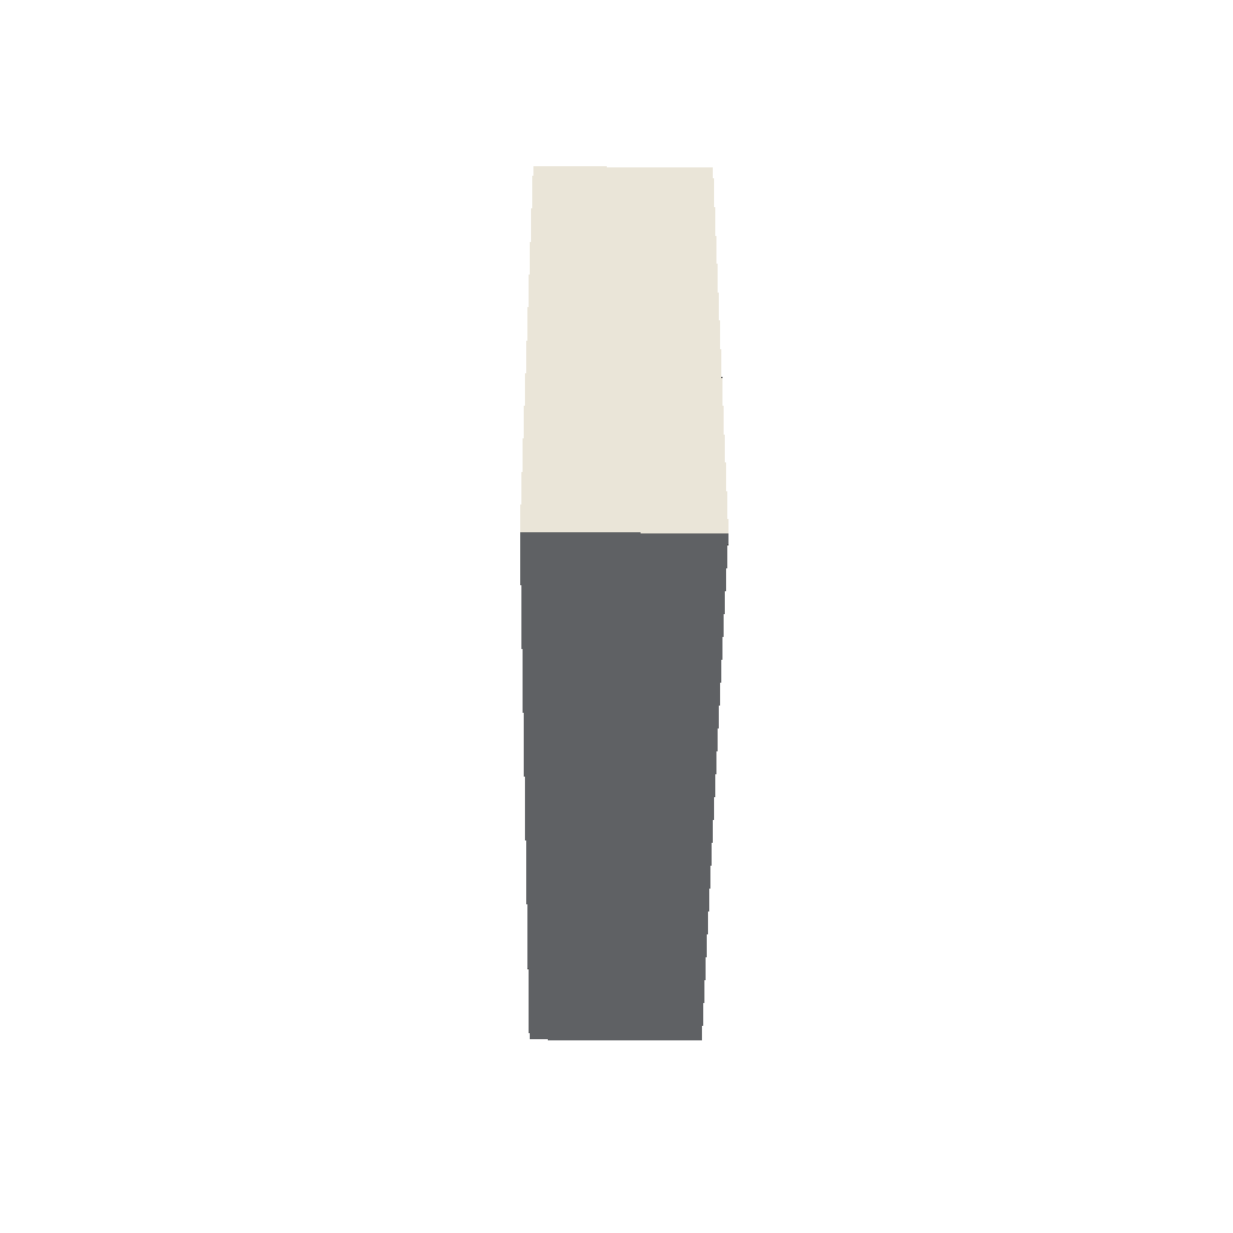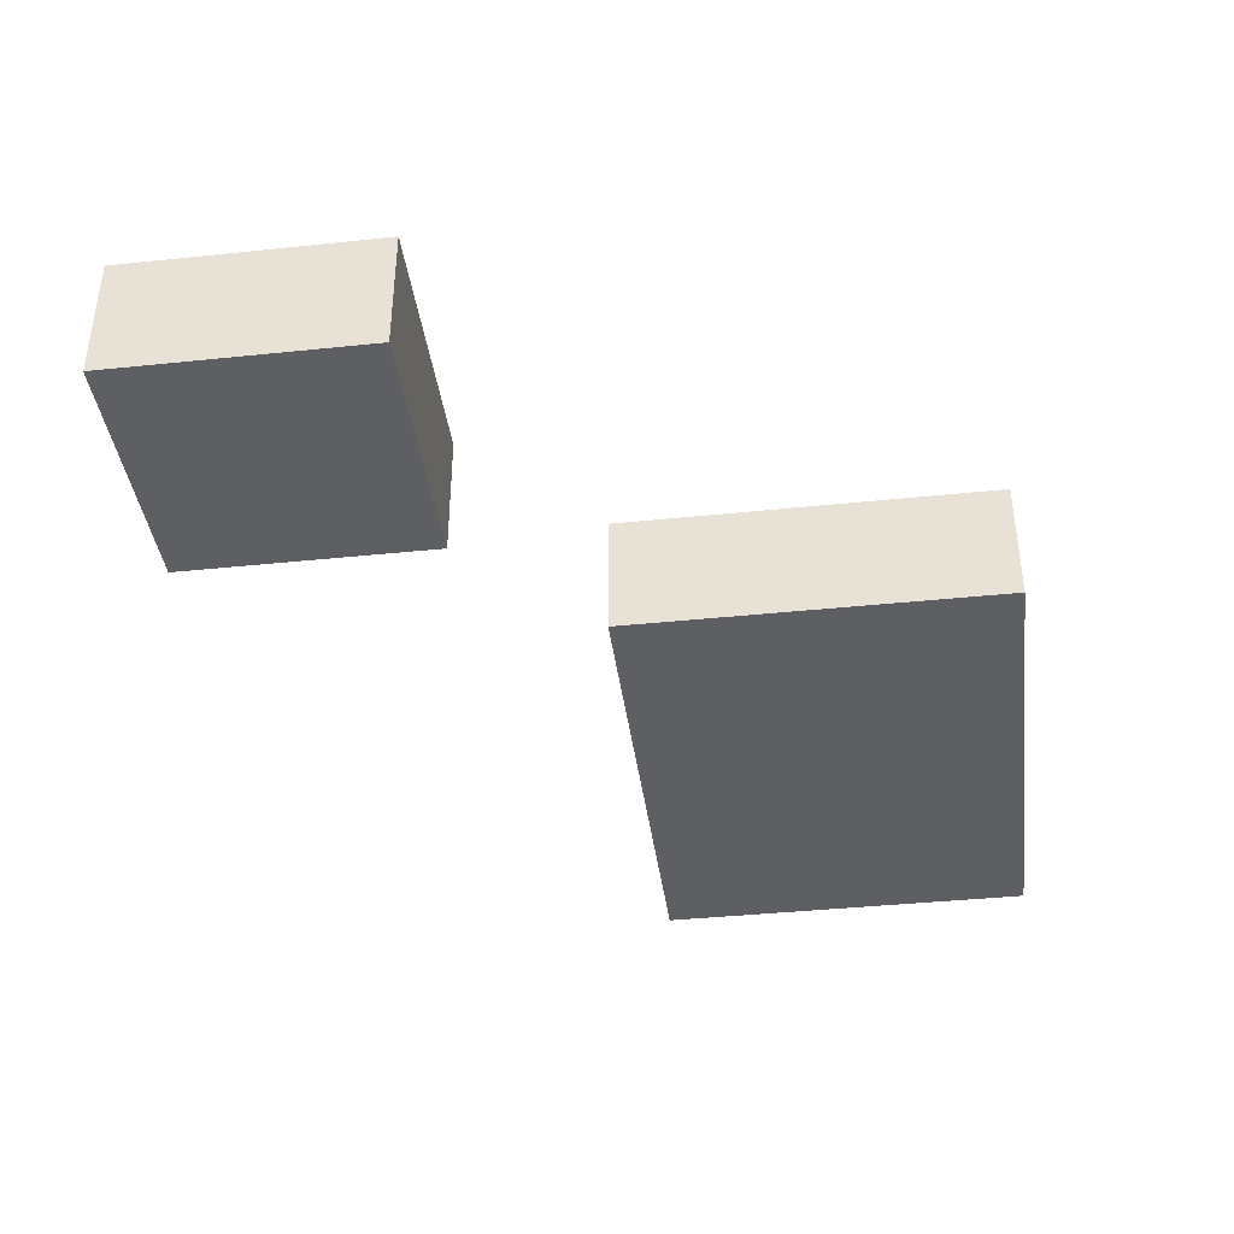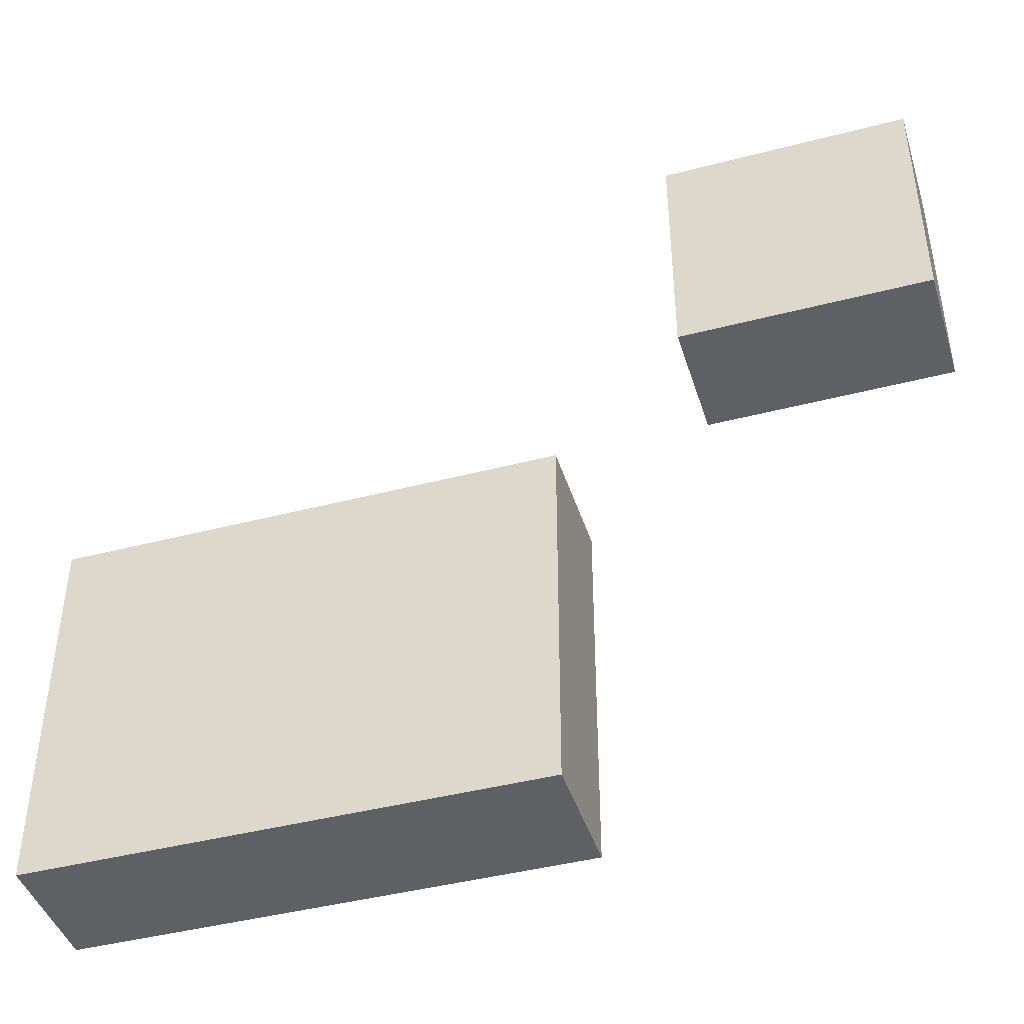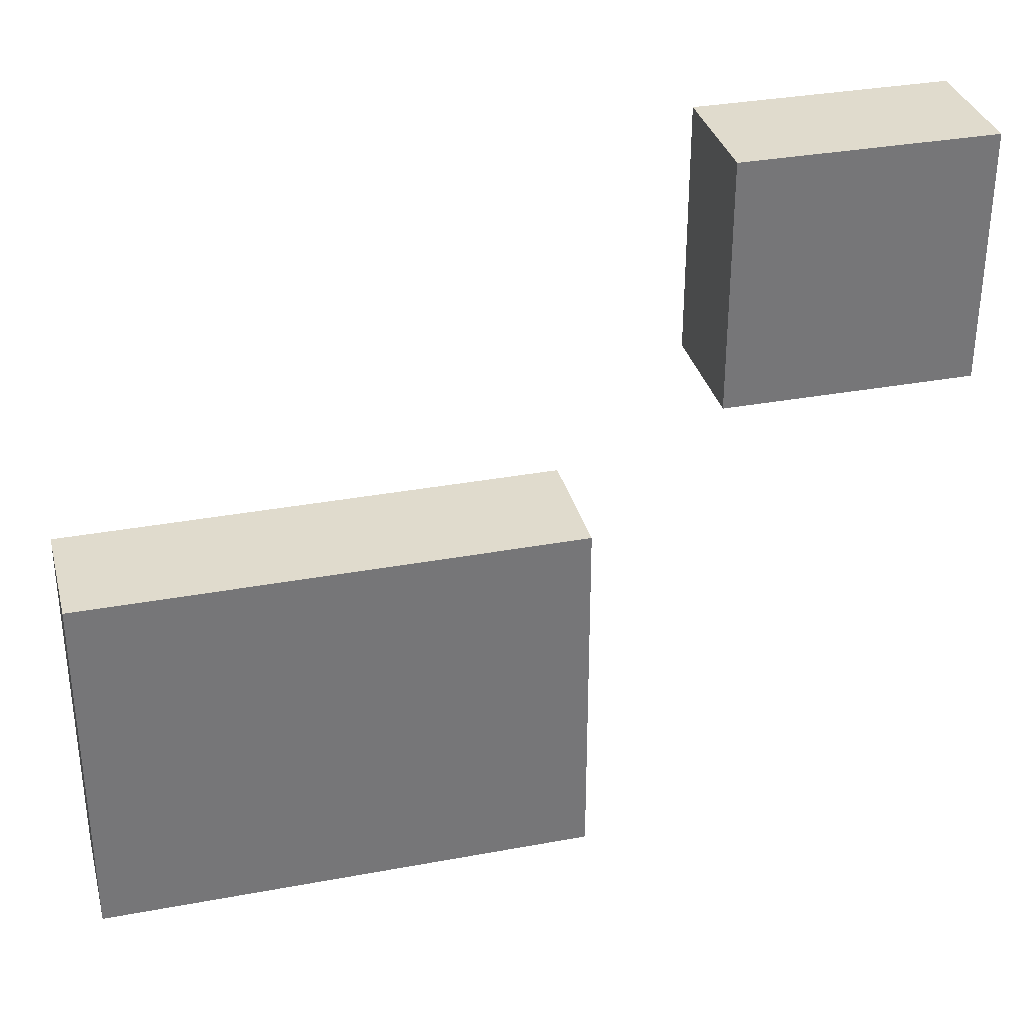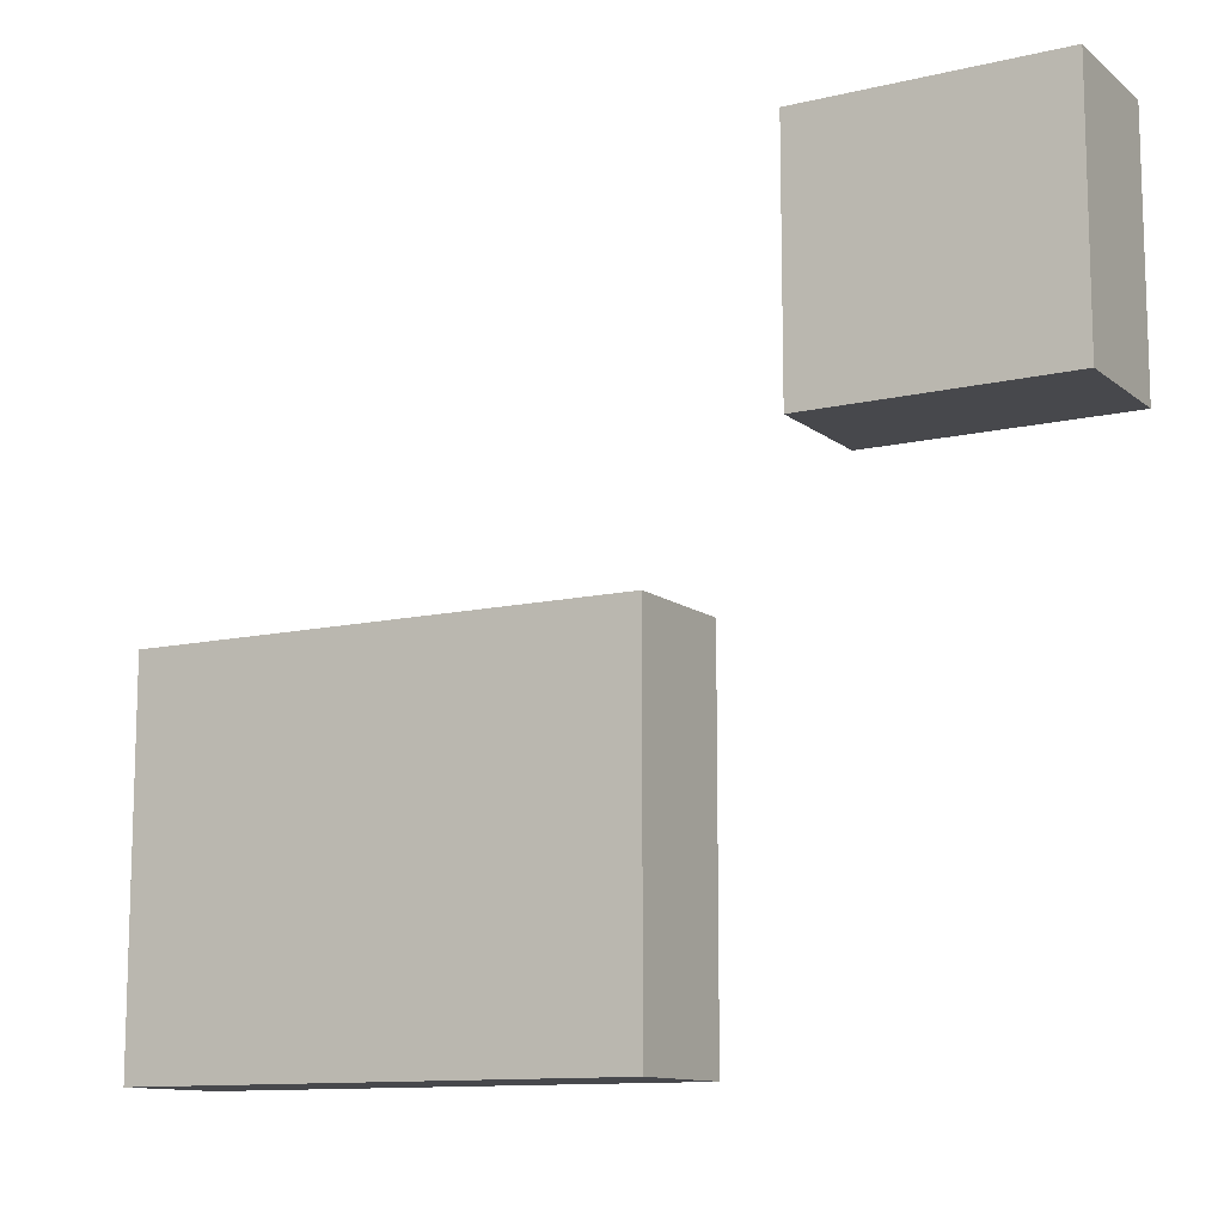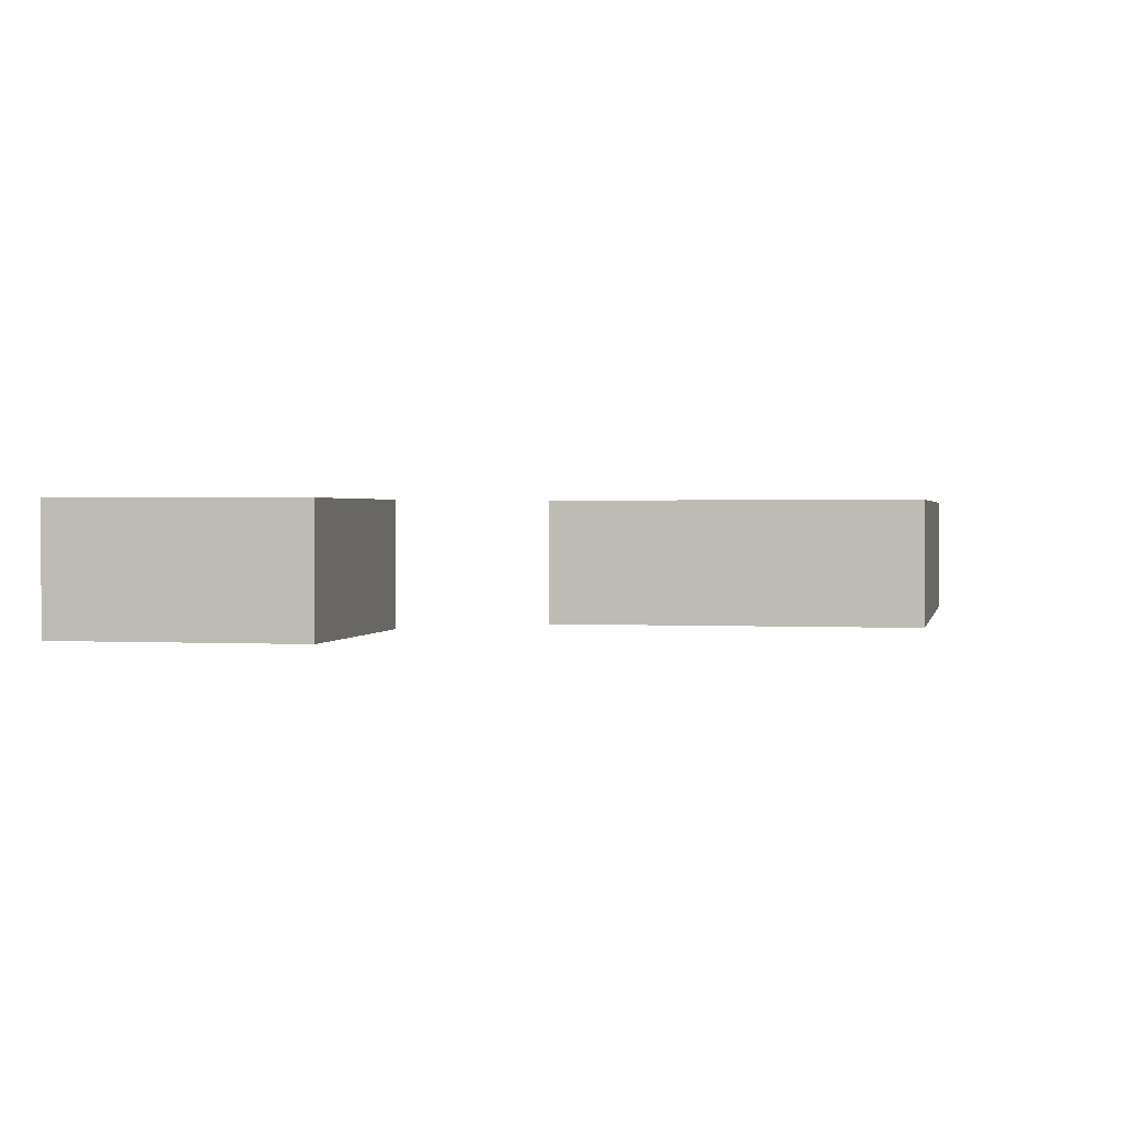
<metadata>
{"format":"obj","ext":"obj","renderer":"f3d","projection":"perspective","resolution":1024,"background":"white","views":[{"elev":-45.6,"azim":-90.6,"up":"+Z"},{"elev":-39.5,"azim":97.4,"up":"+Y"},{"elev":-43.4,"azim":17.1,"up":"+Z"},{"elev":33.3,"azim":-14.3,"up":"+Z"},{"elev":-11.6,"azim":29.7,"up":"+Z"},{"elev":1.2,"azim":101.5,"up":"+Y"}]}
</metadata>
<code>
g DOL_2
v -3.5 0 -0
v -3.5 0 -3
v -3.5 1 -0
v -3.5 1 -3
v 1.5 0 3
v 1.5 0 1
v 1.5 1 3
v 1.5 1 1
v 0.5 0 -0
v 0.5 0 -3
v 0.5 1 -0
v 0.5 1 -3
v 3.5 0 3
v 3.5 0 1
v 3.5 1 3
v 3.5 1 1
v 1.5 0 3
v 1.5 1 3
v 3.5 0 3
v 3.5 1 3
v -3.5 0 -0
v -3.5 1 -0
v 0.5 0 -0
v 0.5 1 -0
v 1.5 0 1
v 1.5 1 1
v 3.5 0 1
v 3.5 1 1
v -3.5 0 -3
v -3.5 1 -3
v 0.5 0 -3
v 0.5 1 -3
v 1.5 0 3
v 3.5 0 3
v 1.5 0 1
v 3.5 0 1
v -3.5 0 -0
v 0.5 0 -0
v -3.5 0 -3
v 0.5 0 -3
v 1.5 1 3
v 3.5 1 3
v 1.5 1 1
v 3.5 1 1
v -3.5 1 -0
v 0.5 1 -0
v -3.5 1 -3
v 0.5 1 -3
f 3 2 1
f 4 2 3
f 7 6 5
f 8 6 7
f 9 10 11
f 11 10 12
f 13 14 15
f 15 14 16
f 19 18 17
f 20 18 19
f 23 22 21
f 24 22 23
f 25 26 27
f 27 26 28
f 29 30 31
f 31 30 32
f 35 34 33
f 36 34 35
f 39 38 37
f 40 38 39
f 41 42 43
f 43 42 44
f 45 46 47
f 47 46 48

</code>
